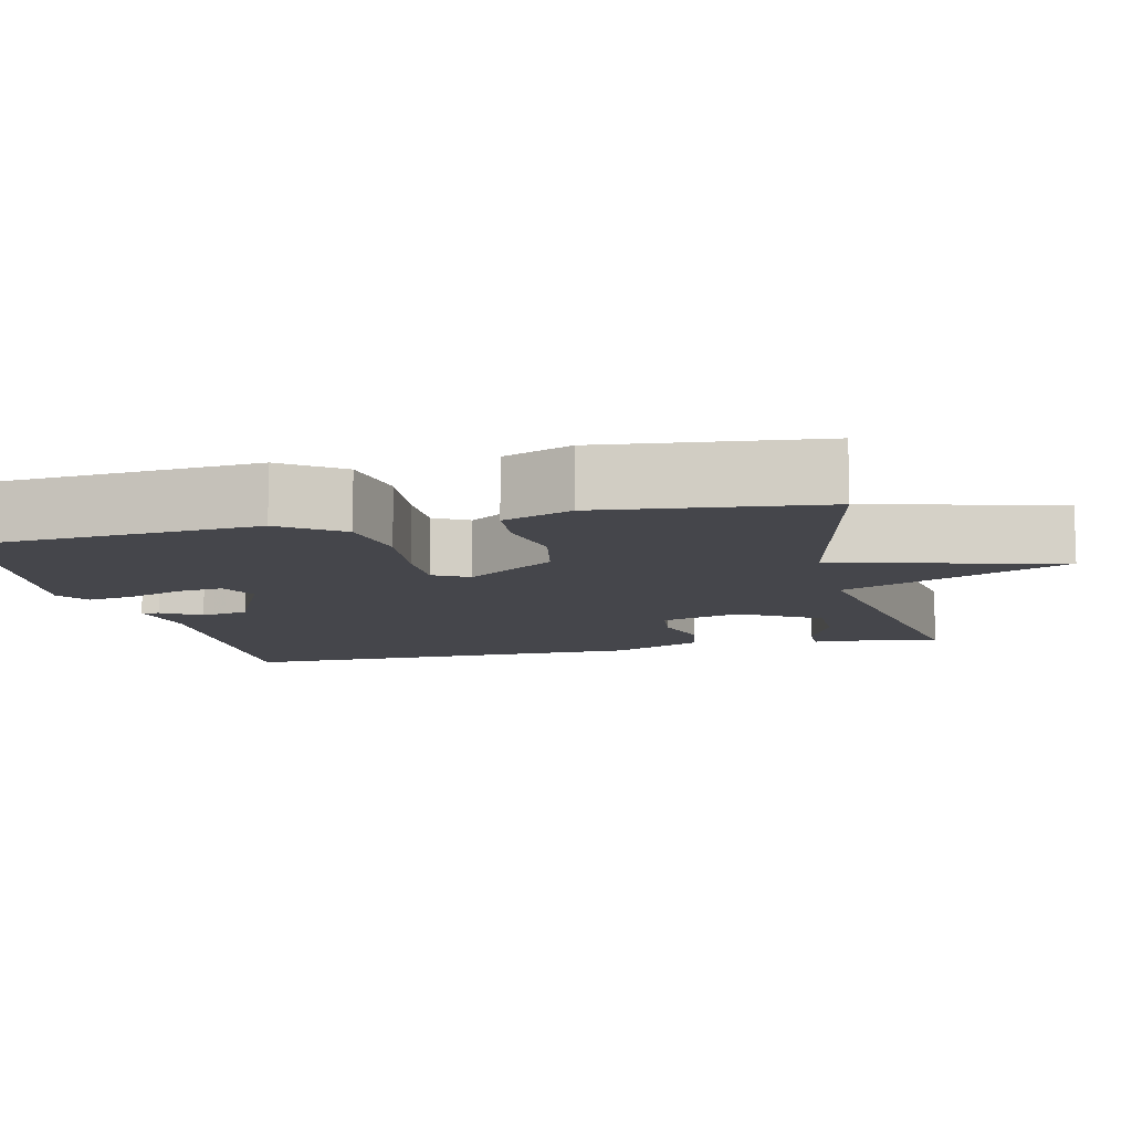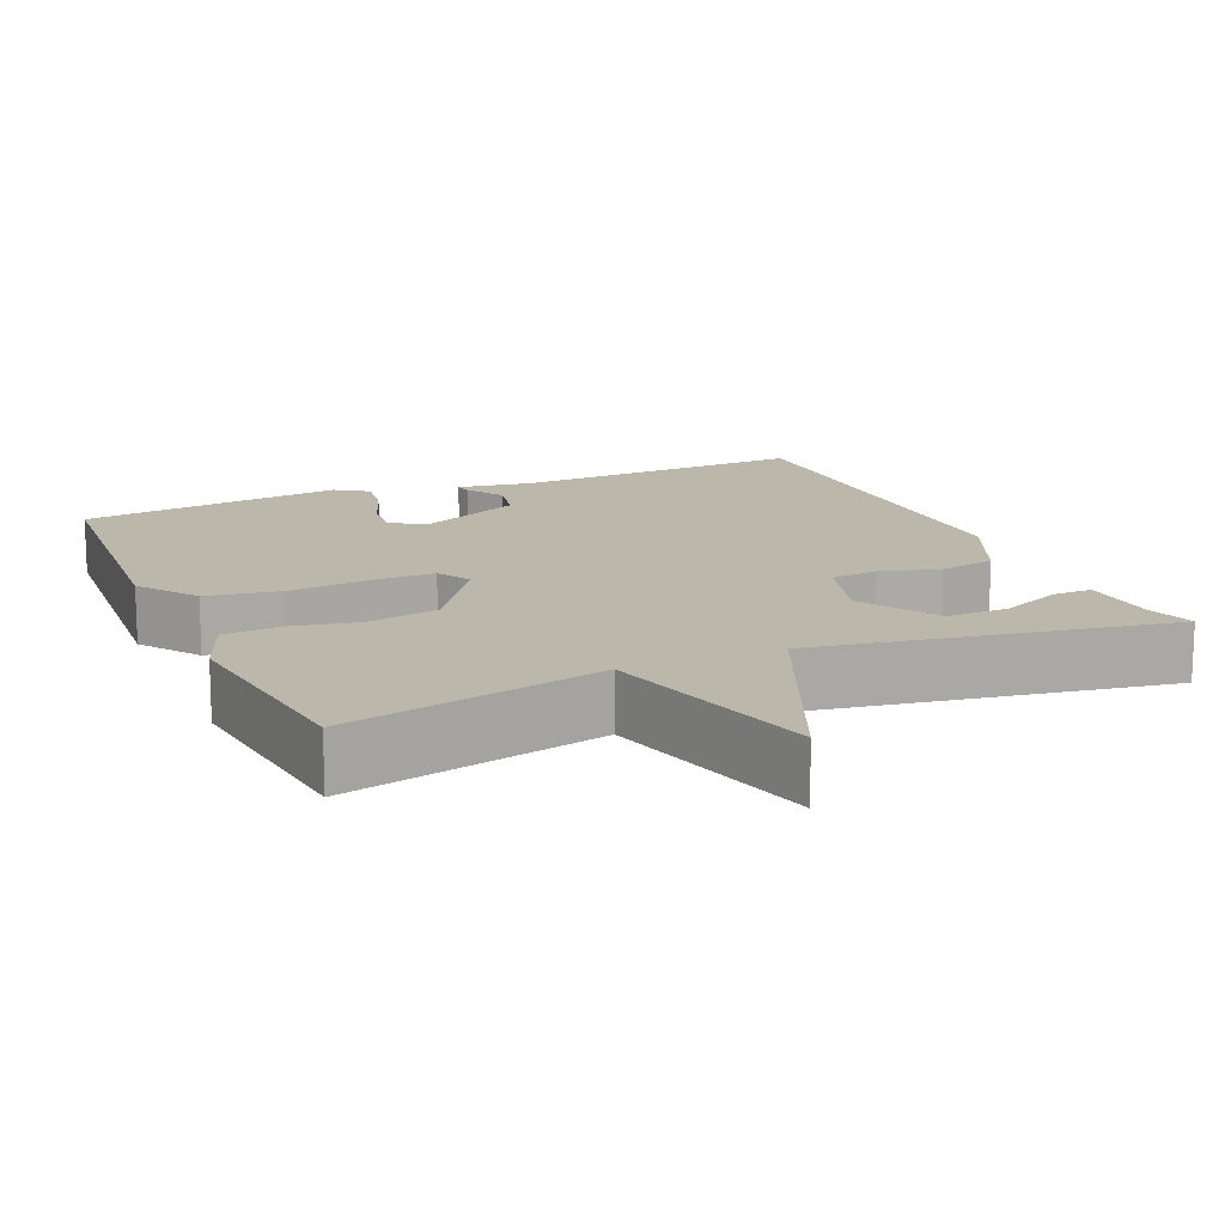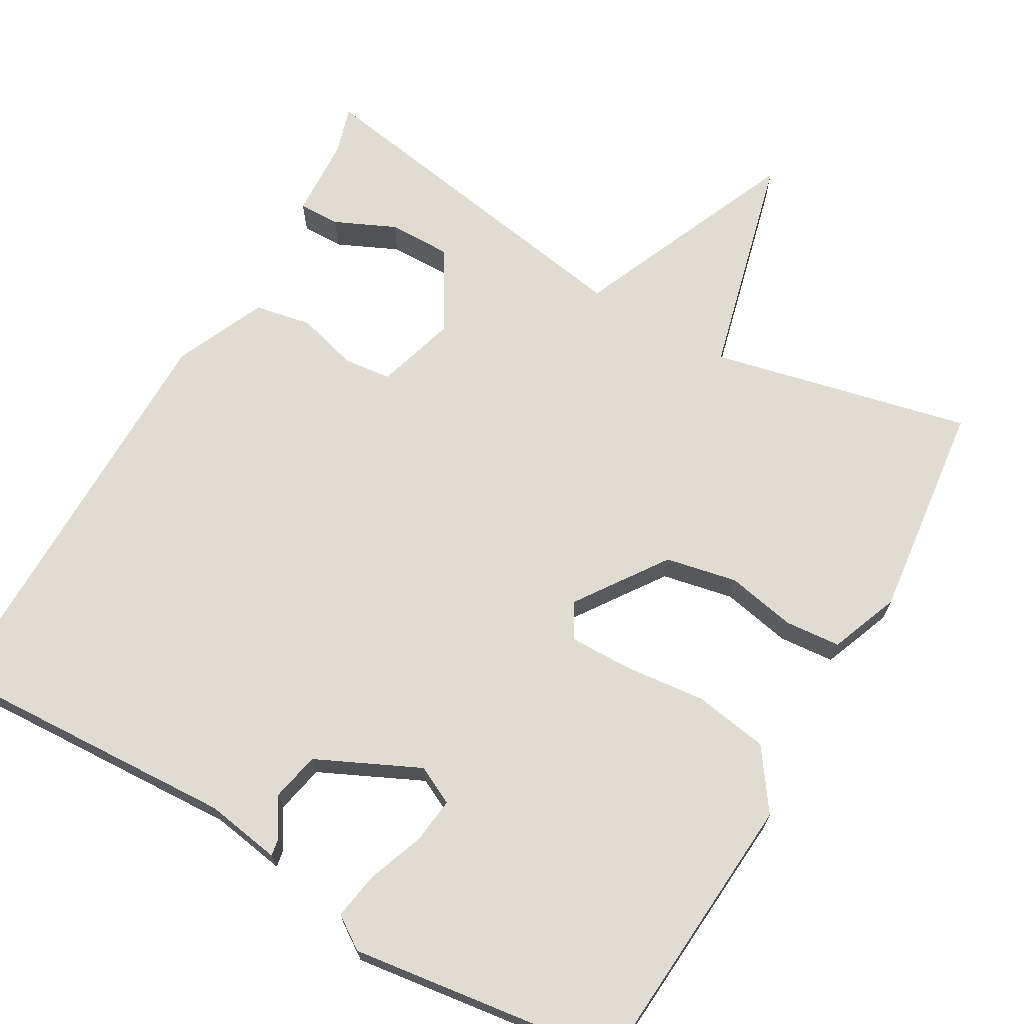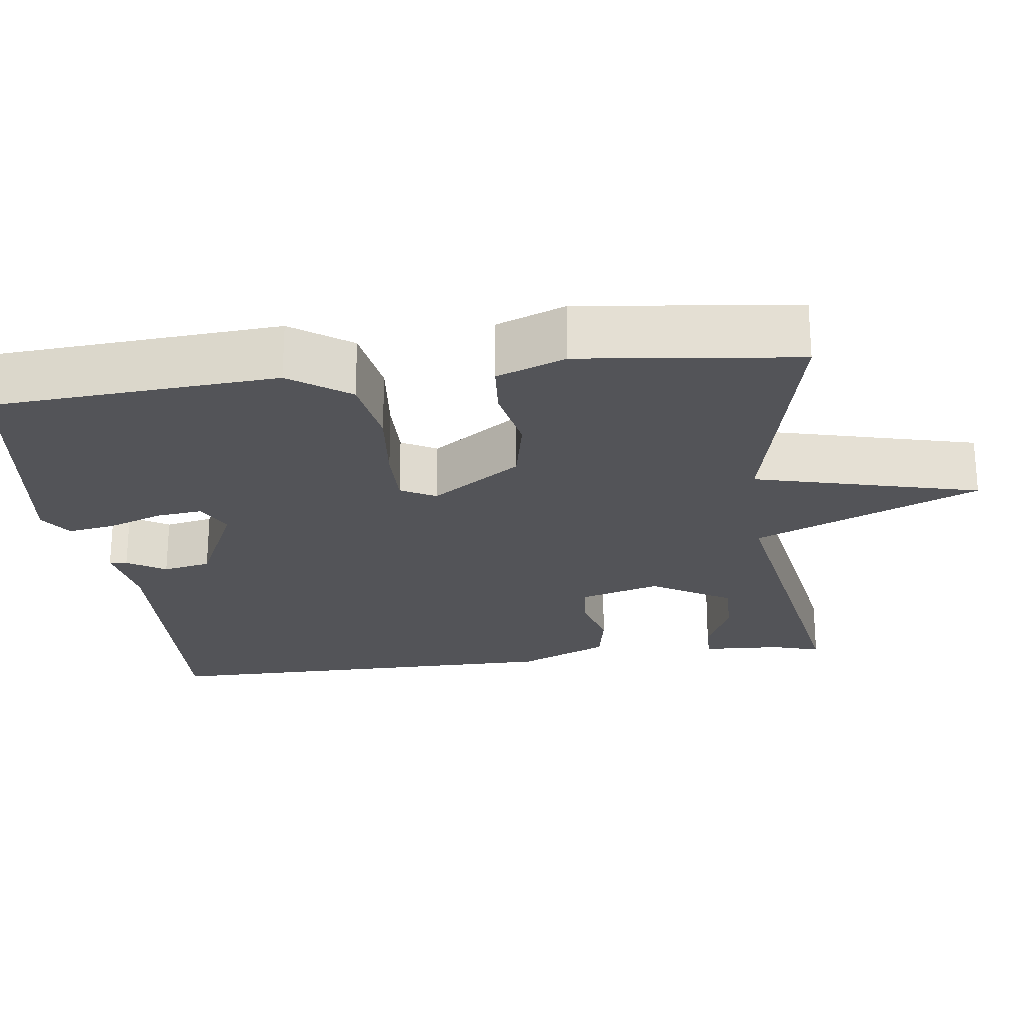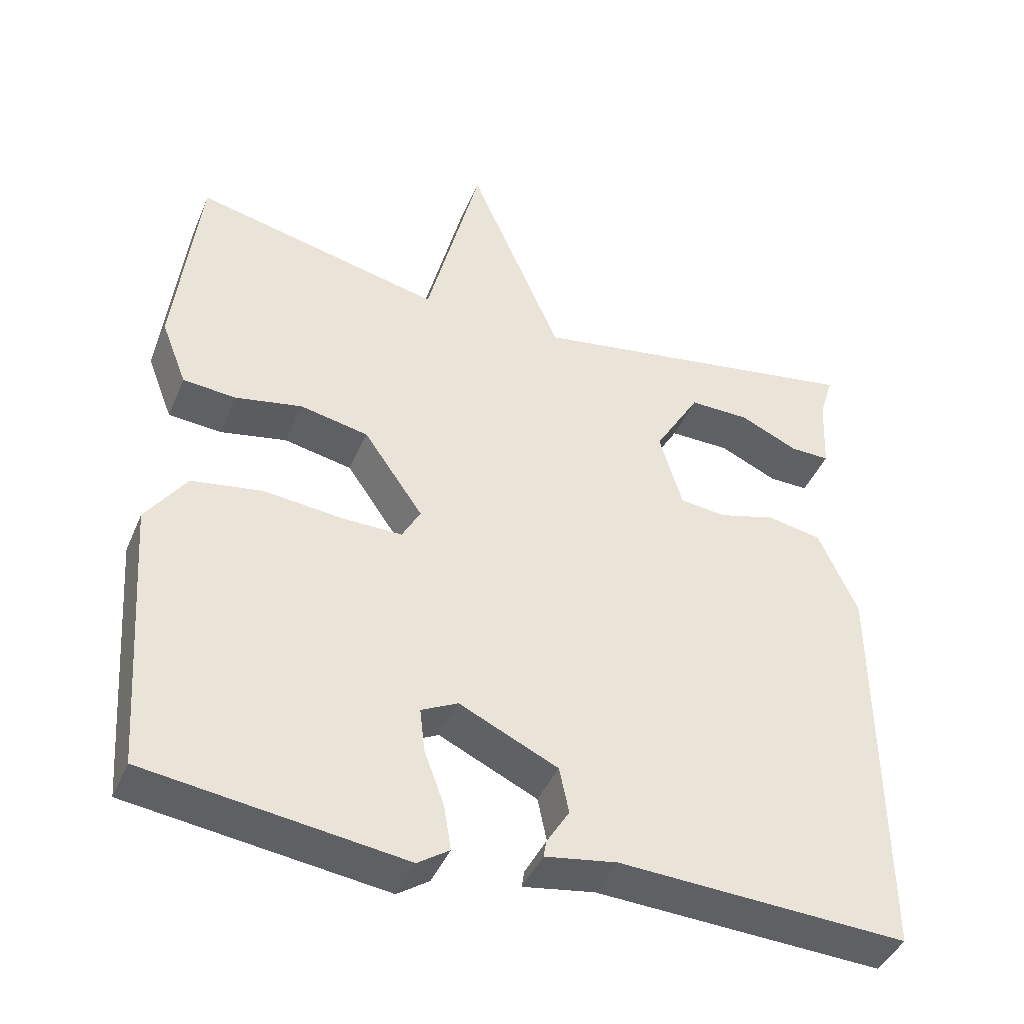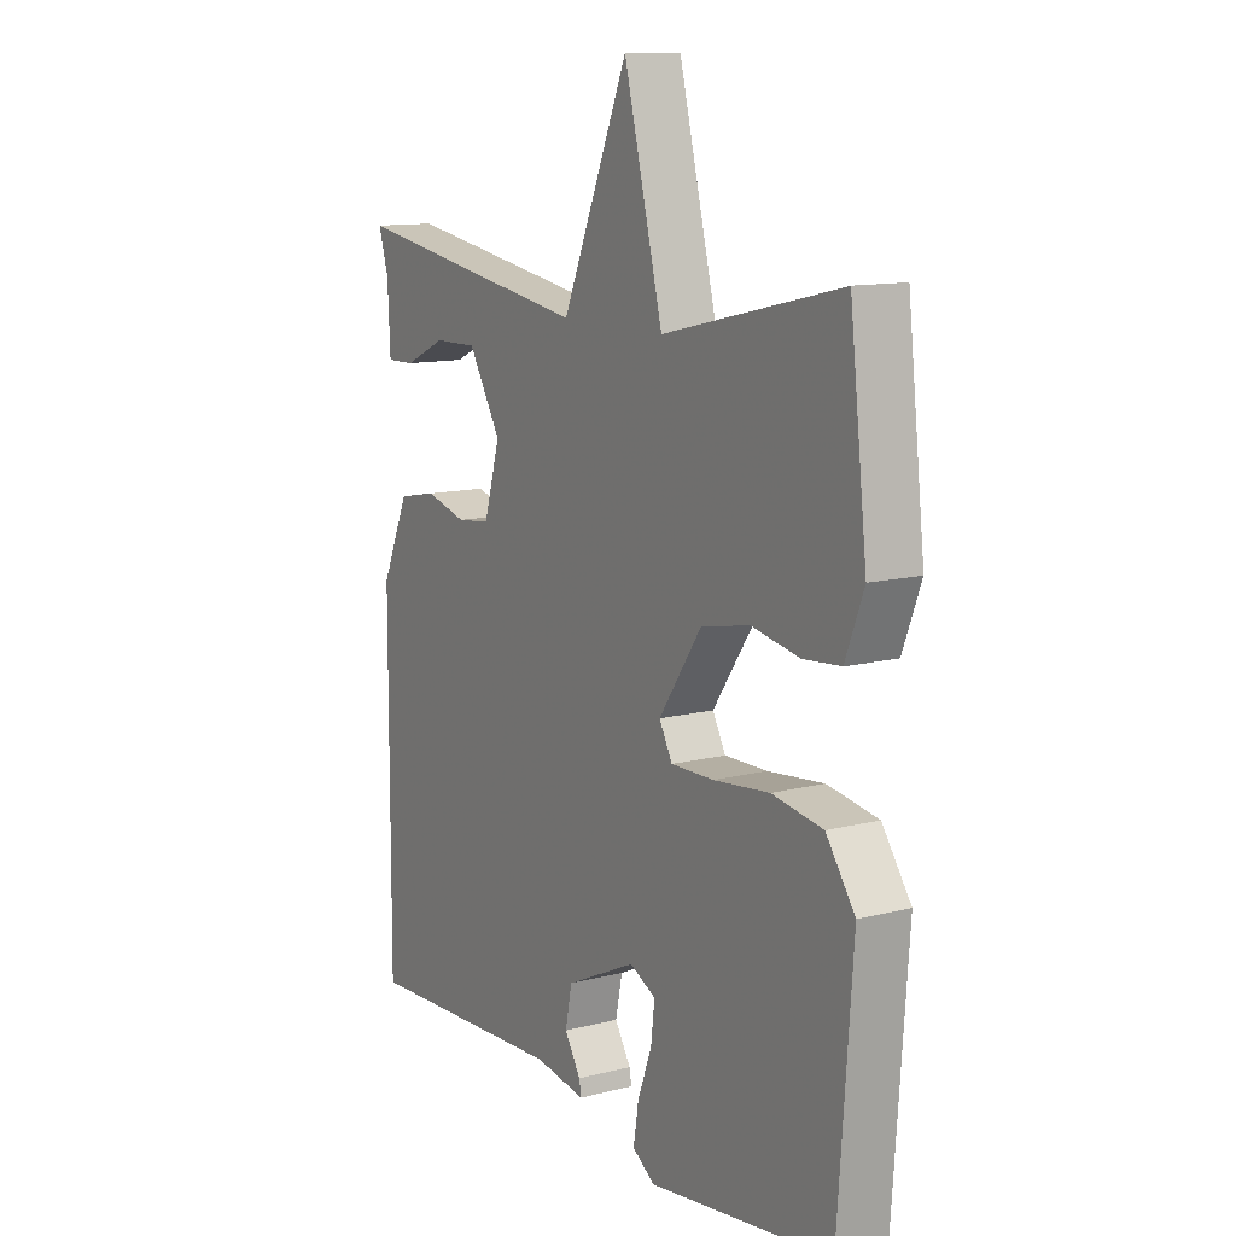
<metadata>
{"format":"obj","ext":"obj","renderer":"f3d","projection":"perspective","resolution":1024,"background":"white","views":[{"elev":-10.0,"azim":-76.7,"up":"+Y"},{"elev":14.5,"azim":-23.6,"up":"+Y"},{"elev":69.3,"azim":-150.1,"up":"+Y"},{"elev":-23.6,"azim":-82.7,"up":"+Y"},{"elev":-42.7,"azim":-21.9,"up":"+Z"},{"elev":11.9,"azim":-121.5,"up":"+Z"}]}
</metadata>
<code>
v 0.5 0.07 0.5
v 0.481 0.07 0.437
v 0.476 0.07 0.333
v 0.422 0.07 0.334
v 0.343 0.07 0.37
v 0.261 0.07 0.371
v 0.199 0.07 0.267
v 0.23 0.07 0.162
v 0.293 0.07 0.155
v 0.371 0.07 0.177
v 0.445 0.07 0.163
v 0.498 0.07 0.045
v 0.5 0.07 -0.5
v 0.108 0.07 -0.481
v 0.01 0.07 -0.497
v 0.014 0.07 -0.474
v 0.045 0.07 -0.424
v 0.032 0.07 -0.361
v -0.102 0.07 -0.298
v -0.152 0.07 -0.323
v -0.145 0.07 -0.383
v -0.118 0.07 -0.456
v -0.108 0.07 -0.518
v -0.151 0.07 -0.547
v -0.5 0.07 -0.5
v -0.527 0.07 -0.126
v -0.472 0.07 -0.048
v -0.375 0.07 -0.032
v -0.268 0.07 -0.043
v -0.186 0.07 -0.044
v -0.161 0.07 0.002
v -0.242 0.07 0.119
v -0.335 0.07 0.138
v -0.426 0.07 0.12
v -0.498 0.07 0.126
v -0.533 0.07 0.216
v -0.5 0.07 0.5
v -0.162 0.07 0.423
v -0.088 0.07 0.716
v 0.038 0.07 0.423
v 0.5 0 0.5
v 0.481 0 0.437
v 0.476 0 0.333
v 0.422 0 0.334
v 0.343 0 0.37
v 0.261 0 0.371
v 0.199 0 0.267
v 0.23 0 0.162
v 0.293 0 0.155
v 0.371 0 0.177
v 0.445 0 0.163
v 0.498 0 0.045
v 0.5 0 -0.5
v 0.108 0 -0.481
v 0.01 0 -0.497
v 0.014 0 -0.474
v 0.045 0 -0.424
v 0.032 0 -0.361
v -0.102 0 -0.298
v -0.152 0 -0.323
v -0.145 0 -0.383
v -0.118 0 -0.456
v -0.108 0 -0.518
v -0.151 0 -0.547
v -0.5 0 -0.5
v -0.527 0 -0.126
v -0.472 0 -0.048
v -0.375 0 -0.032
v -0.268 0 -0.043
v -0.186 0 -0.044
v -0.161 0 0.002
v -0.242 0 0.119
v -0.335 0 0.138
v -0.426 0 0.12
v -0.498 0 0.126
v -0.533 0 0.216
v -0.5 0 0.5
v -0.162 0 0.423
v -0.088 0 0.716
v 0.038 0 0.423
f 38 39 40
f 36 37 38
f 35 36 38
f 34 35 38
f 33 34 38
f 32 33 38 40
f 31 32 40
f 27 28 29
f 26 27 29
f 25 26 29
f 24 25 29
f 23 24 29
f 21 22 23
f 21 23 29
f 20 21 29 30
f 14 15 16 17
f 14 17 18
f 13 14 18
f 12 13 18
f 11 12 18
f 10 11 18
f 9 10 18
f 8 9 18 19
f 2 3 4 5
f 2 5 6
f 1 2 6
f 40 1 6
f 31 40 6 7
f 20 30 31
f 19 20 31
f 8 19 31
f 7 8 31
f 80 79 78
f 78 77 76
f 78 76 75
f 78 75 74
f 78 74 73
f 80 78 73 72
f 80 72 71
f 69 68 67
f 69 67 66
f 69 66 65
f 69 65 64
f 69 64 63
f 63 62 61
f 69 63 61
f 70 69 61 60
f 57 56 55 54
f 58 57 54
f 58 54 53
f 58 53 52
f 58 52 51
f 58 51 50
f 58 50 49
f 59 58 49 48
f 45 44 43 42
f 46 45 42
f 46 42 41
f 46 41 80
f 47 46 80 71
f 71 70 60
f 71 60 59
f 71 59 48
f 71 48 47
f 1 41 42 2
f 2 42 43 3
f 3 43 44 4
f 4 44 45 5
f 5 45 46 6
f 6 46 47 7
f 7 47 48 8
f 8 48 49 9
f 9 49 50 10
f 10 50 51 11
f 11 51 52 12
f 12 52 53 13
f 13 53 54 14
f 14 54 55 15
f 15 55 56 16
f 16 56 57 17
f 17 57 58 18
f 18 58 59 19
f 19 59 60 20
f 20 60 61 21
f 21 61 62 22
f 22 62 63 23
f 23 63 64 24
f 24 64 65 25
f 25 65 66 26
f 26 66 67 27
f 27 67 68 28
f 28 68 69 29
f 29 69 70 30
f 30 70 71 31
f 31 71 72 32
f 32 72 73 33
f 33 73 74 34
f 34 74 75 35
f 35 75 76 36
f 36 76 77 37
f 37 77 78 38
f 38 78 79 39
f 39 79 80 40
f 40 80 41 1

</code>
